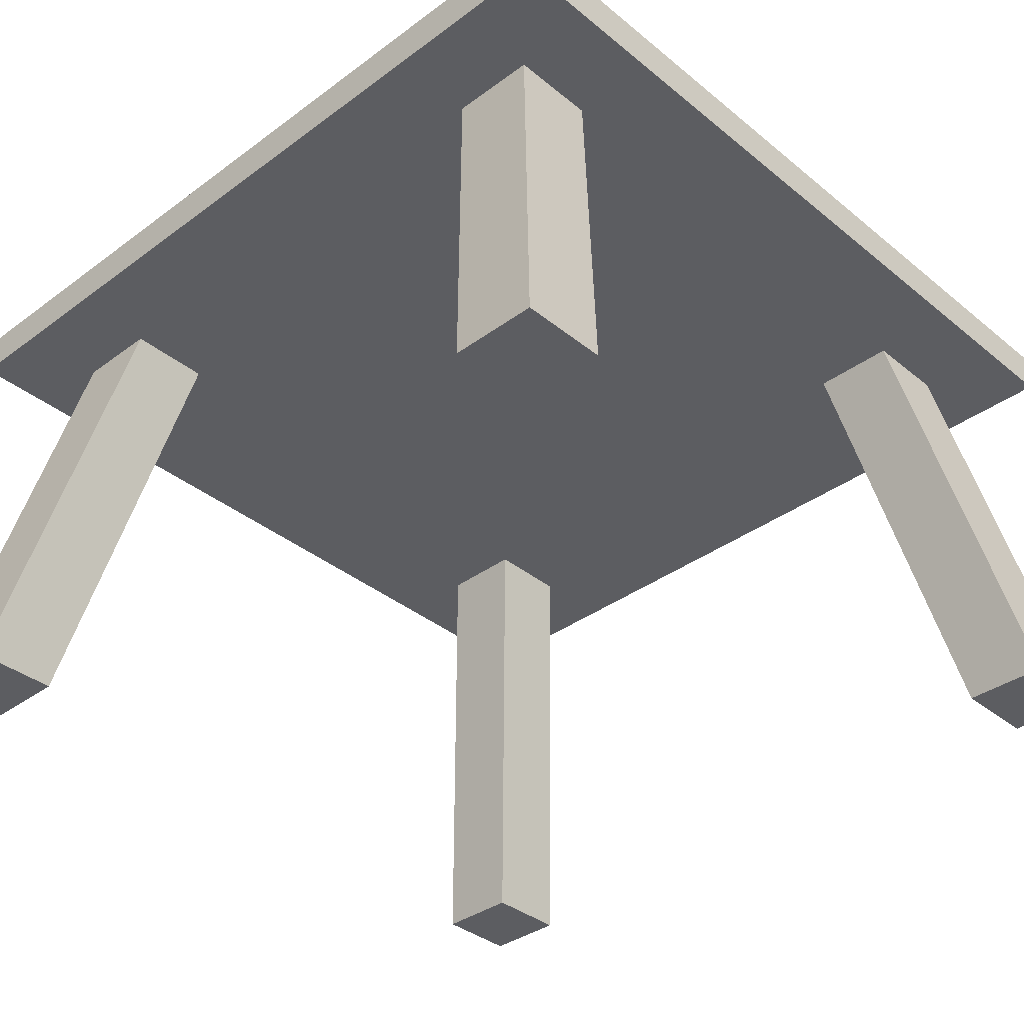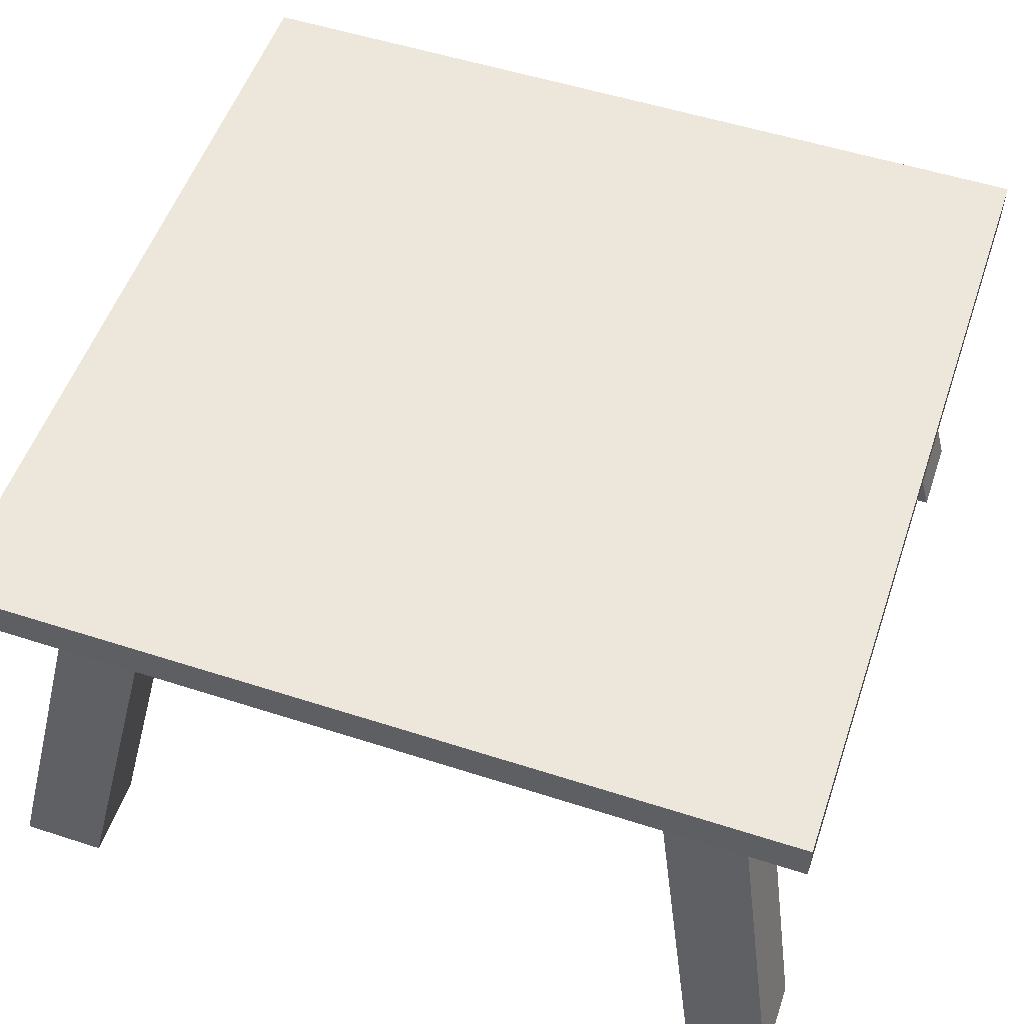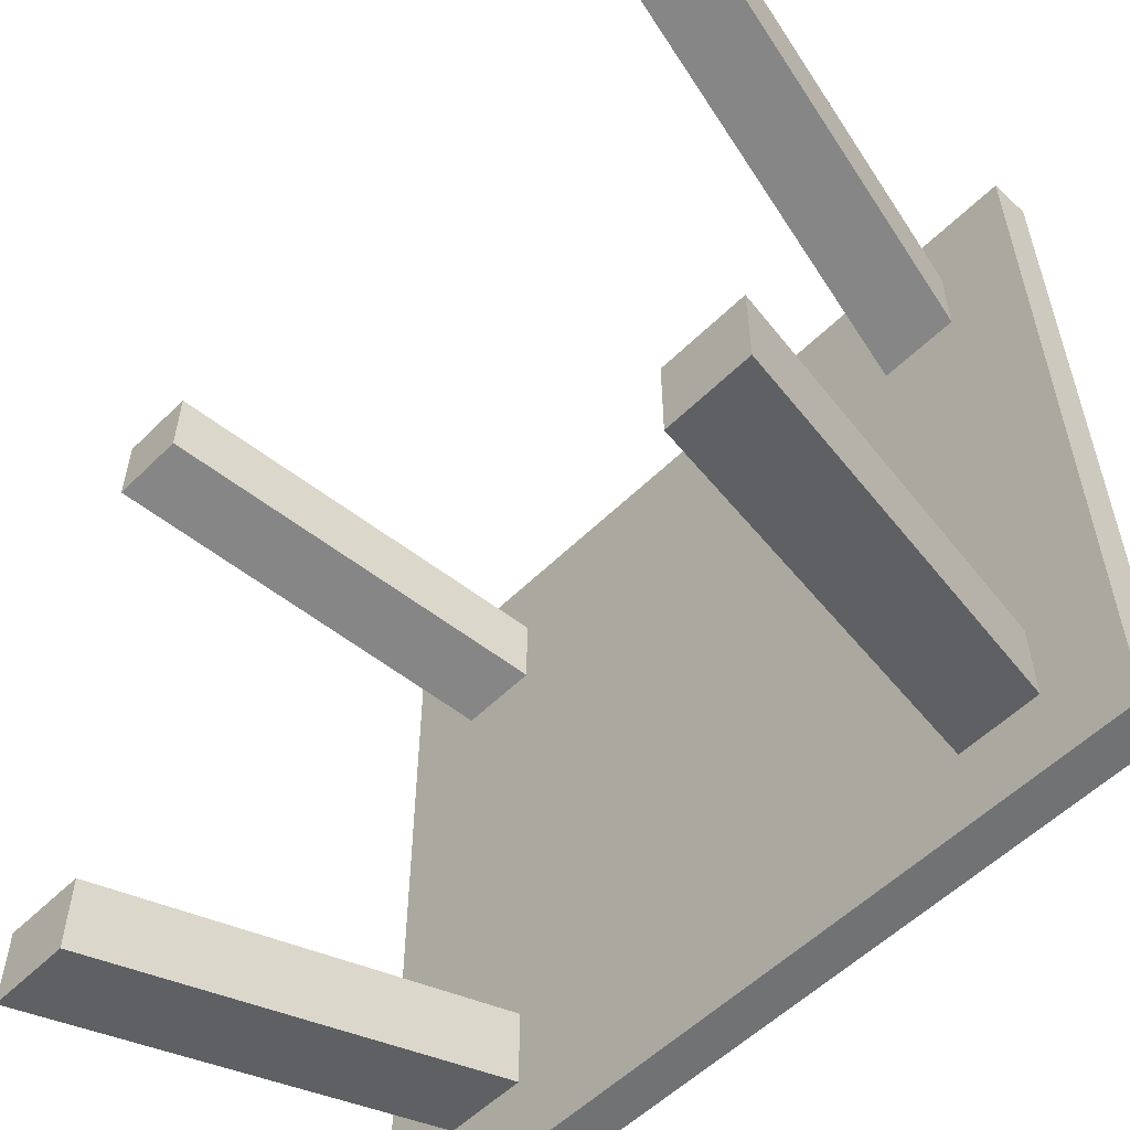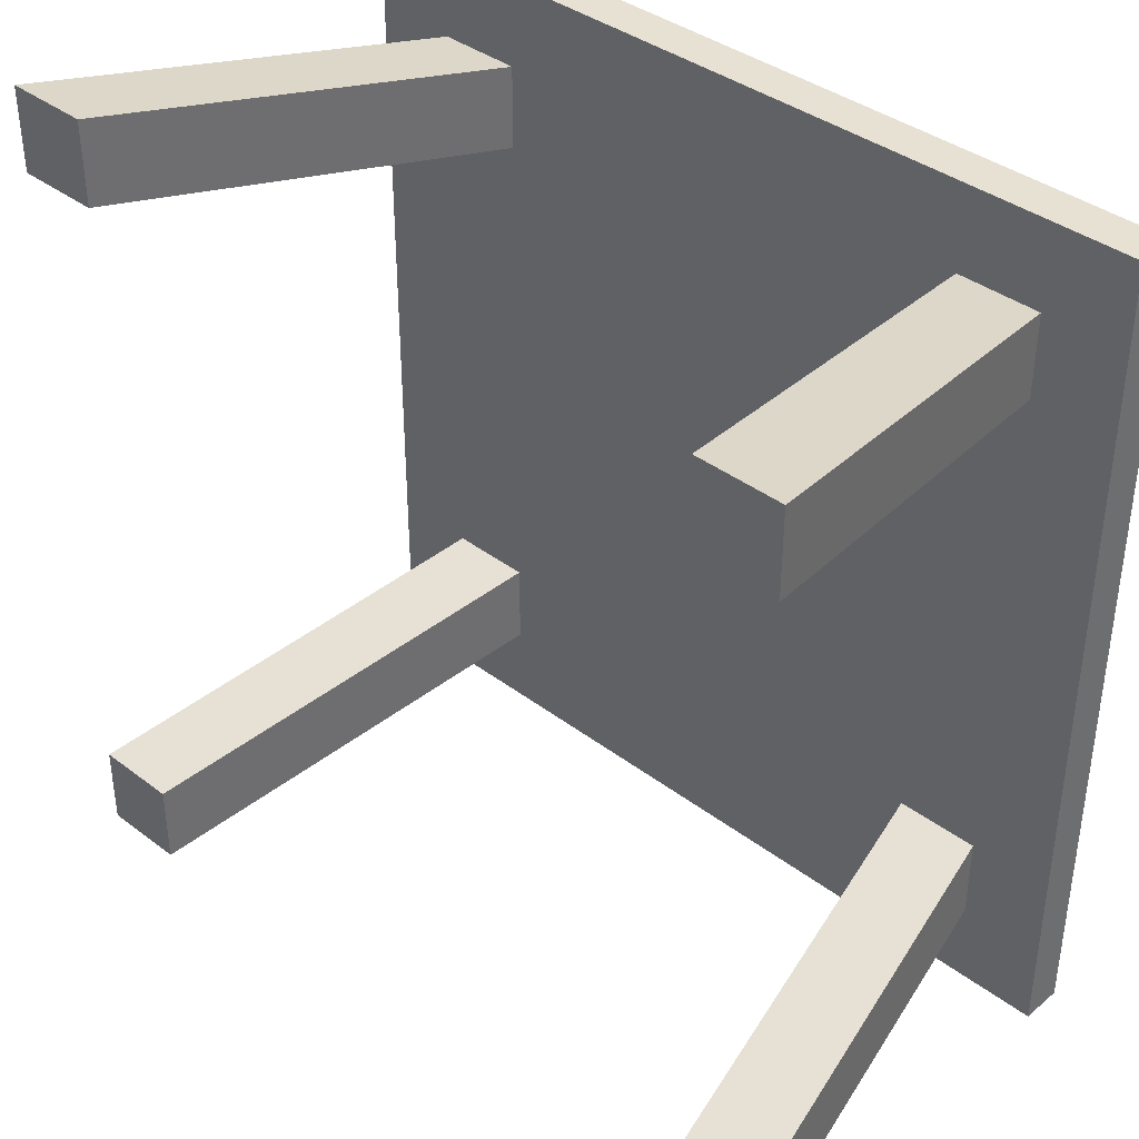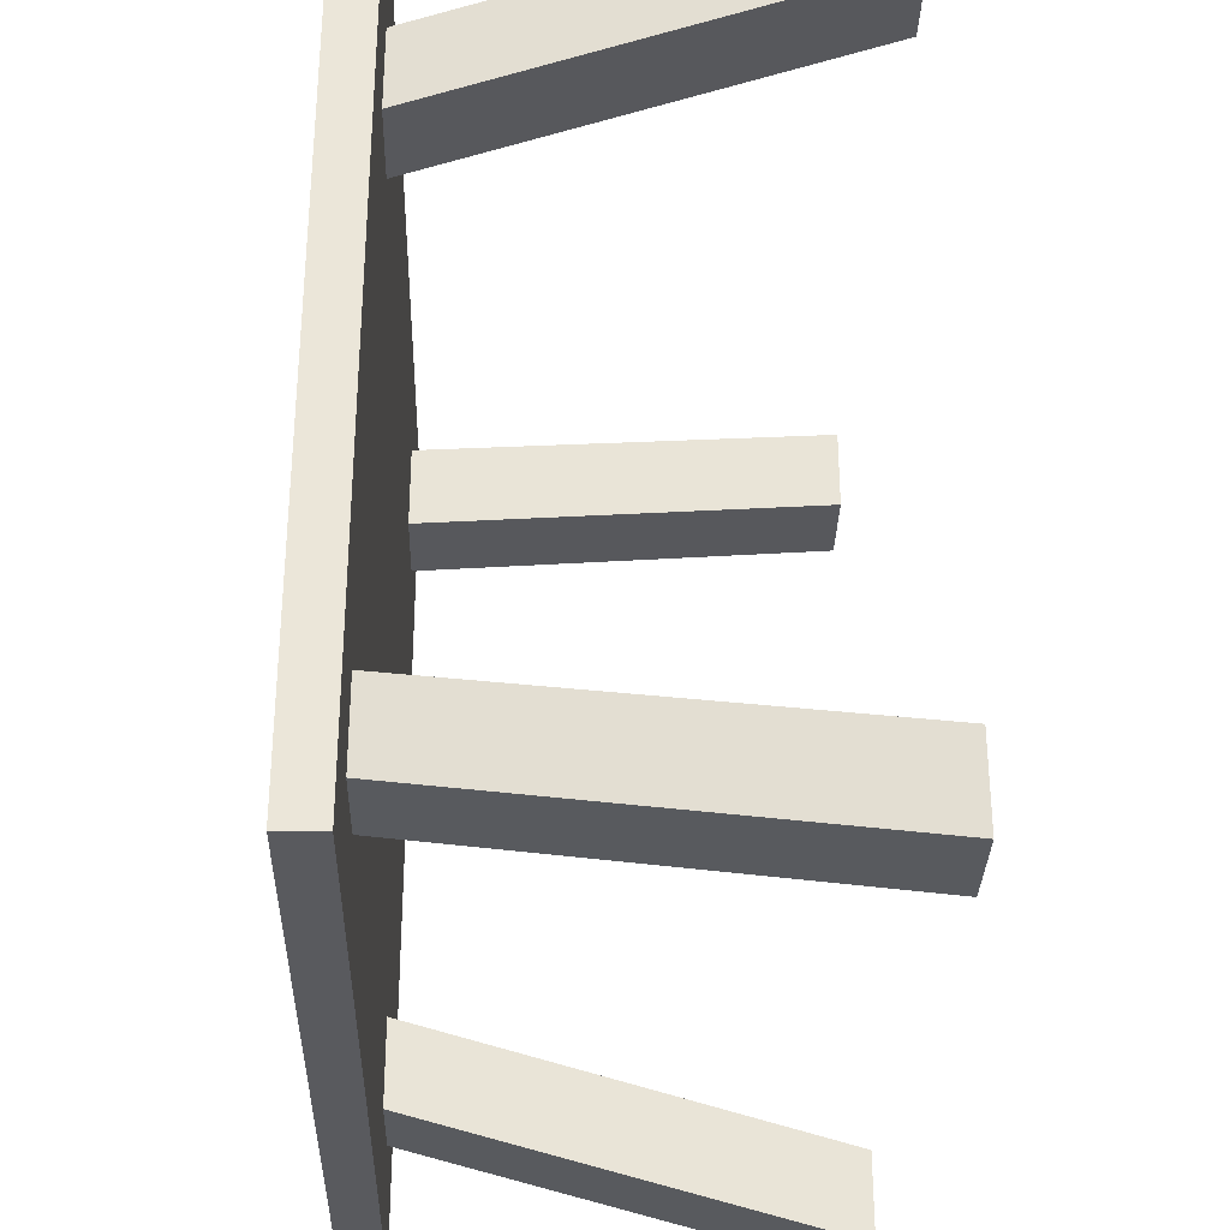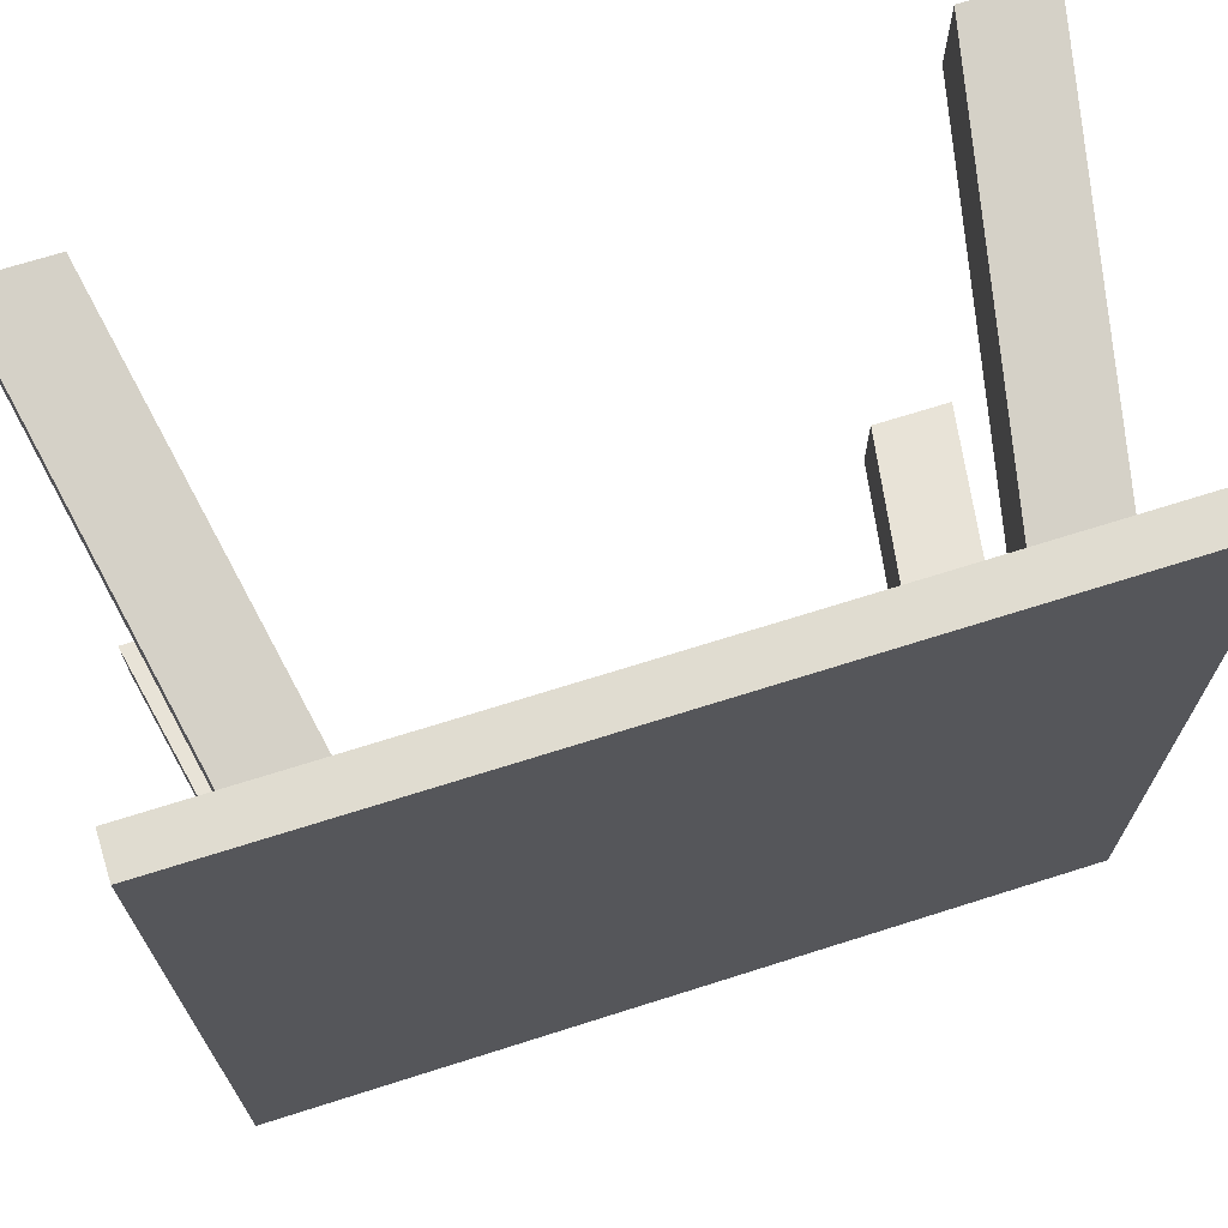
<metadata>
{"format":"obj","ext":"obj","renderer":"f3d","projection":"perspective","resolution":1024,"background":"white","views":[{"elev":-36.5,"azim":-46.4,"up":"+Y"},{"elev":54.0,"azim":-161.1,"up":"+Y"},{"elev":-55.5,"azim":45.8,"up":"+Z"},{"elev":38.6,"azim":43.6,"up":"+Z"},{"elev":-31.4,"azim":-91.4,"up":"+Z"},{"elev":69.5,"azim":162.4,"up":"+Z"}]}
</metadata>
<code>
o Cube
v 1 1 -1
v 1 1 1
v -1 1 1
v -1 1 -1
v 1 1.1 -1
v 1 1.1 1
v -1 1.1 1
v -1 1.1 -1
v 0.8 0 -0.8
v 0.6 1 -0.6
v 0.8 0 -1
v 0.6 1 -0.8
v 1 0 -0.8
v 0.8 1 -0.6
v 1 0 -1
v 0.8 1 -0.8
v -1 0 -0.8
v -0.8 1 -0.6
v -1 0 -1
v -0.8 1 -0.8
v -0.8 0 -0.8
v -0.6 1 -0.6
v -0.8 0 -1
v -0.6 1 -0.8
v 0.8 0 1
v 0.6 1 0.8
v 0.8 0 0.8
v 0.6 1 0.6
v 1 0 1
v 0.8 1 0.8
v 1 0 0.8
v 0.8 1 0.6
v -1 0 1
v -0.8 1 0.8
v -1 0 0.8
v -0.8 1 0.6
v -0.8 0 1
v -0.6 1 0.8
v -0.8 0 0.8
v -0.6 1 0.6
f 1 2 3 4
f 5 8 7 6
f 1 5 6 2
f 2 6 7 3
f 3 7 8 4
f 5 1 4 8
f 10 12 11 9
f 12 16 15 11
f 16 14 13 15
f 14 10 9 13
f 9 11 15 13
f 14 16 12 10
f 18 20 19 17
f 20 24 23 19
f 24 22 21 23
f 22 18 17 21
f 17 19 23 21
f 22 24 20 18
f 26 28 27 25
f 28 32 31 27
f 32 30 29 31
f 30 26 25 29
f 25 27 31 29
f 30 32 28 26
f 34 36 35 33
f 36 40 39 35
f 40 38 37 39
f 38 34 33 37
f 33 35 39 37
f 38 40 36 34

</code>
